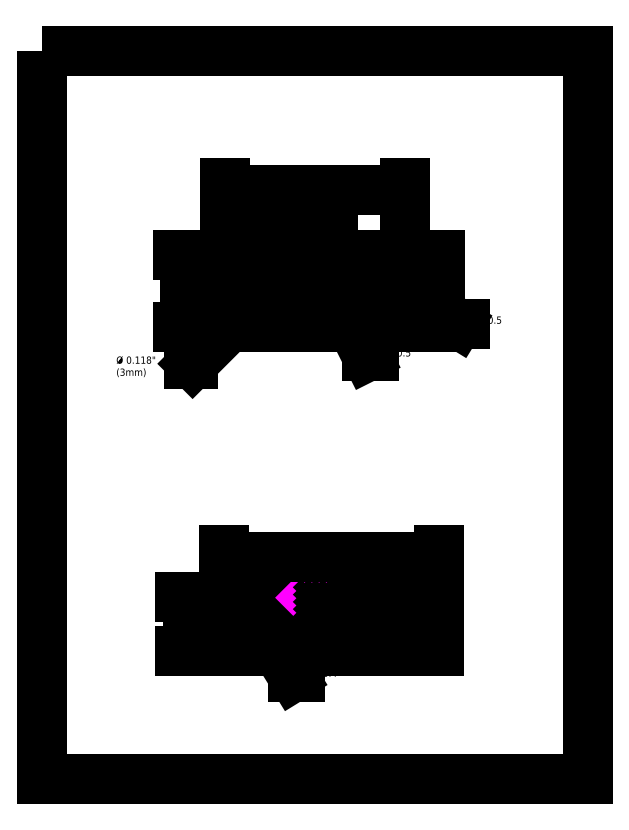
<metadata>
{"format":"dxf","ext":"dxf","renderer":"ezdxf+matplotlib","layout":"modelspace","background":"white","min_lineweight":24,"dpi":150}
</metadata>
<code>
0
SECTION
2
ENTITIES
0
LINE
8
0
10
1
20
1
11
1.59
21
1
0
LINE
8
0
10
1.59
20
1
11
1.59
21
0.85
0
LINE
8
0
10
1.59
20
0.85
11
1
21
0.85
0
LINE
8
0
10
1
20
0.85
11
1
21
1
0
LINE
8
hidden
10
1.041
20
0.85
11
1.041
21
1
0
LINE
8
hidden
10
1.159
20
0.85
11
1.159
21
1
0
LINE
8
hidden
10
1.237
20
0.85
11
1.237
21
1
0
LINE
8
hidden
10
1.356
20
0.85
11
1.356
21
1
0
LINE
8
hidden
10
1.435
20
0.85
11
1.435
21
1
0
LINE
8
hidden
10
1.553
20
0.85
11
1.553
21
1
0
CIRCLE
8
0
10
1.1
20
0.925
40
0.0395
0
LINE
8
0
10
1.09
20
0.925
11
1.11
21
0.925
0
LINE
8
0
10
1.1
20
0.935
11
1.1
21
0.915
0
DIMENSION
8
0
2
*D1
10
0.96
20
0.925
30
0
11
0.94
21
0.9625
31
0
70
   32
71
    5
72
    0
3
Standard
53
0
210
0
220
0
230
1
13
0.98
23
1
33
0
14
0.98
24
0.925
34
0
50
90
0
DIMENSION
8
0
2
*D2
10
0.9
20
0.85
30
0
11
0.88
21
0.925
31
0
70
   32
71
    5
72
    0
3
Standard
53
0
210
0
220
0
230
1
13
0.98
23
1
33
0
14
0.98
24
0.85
34
0
50
90
0
DIMENSION
8
0
2
*D3
10
1.1
20
1.04
30
0
11
1.05
21
1.06
31
0
70
   32
71
    5
72
    0
3
Standard
53
0
210
0
220
0
230
1
13
1
23
1.02
33
0
14
1.1
24
1.02
34
0
0
LINE
8
0
10
1.11
20
0.91
11
1.19
21
0.78
0
MTEXT
8
0
10
1.22
20
0.8
30
0
40
0.02
41
0.08444
71
    1
72
    1
1
M2x0.4
7
STANDARD
210
0
220
0
230
1
50
0
73
    2
44
1
0
LINE
8
0
10
1.19
20
0.78
11
1.21
21
0.78
0
LINE
8
noname
10
1.237
20
0.9975
11
1.24
21
1
0
LINE
8
hidden
10
1.35
20
0.85
11
1.356
21
0.8557
0
LINE
8
hidden
10
1.33
20
0.85
11
1.356
21
0.8757
0
LINE
8
hidden
10
1.31
20
0.85
11
1.356
21
0.8957
0
LINE
8
hidden
10
1.29
20
0.85
11
1.356
21
0.9157
0
LINE
8
hidden
10
1.27
20
0.85
11
1.356
21
0.9357
0
LINE
8
hidden
10
1.25
20
0.85
11
1.356
21
0.9557
0
LINE
8
hidden
10
1.237
20
0.8575
11
1.356
21
0.9757
0
LINE
8
hidden
10
1.237
20
0.8775
11
1.356
21
0.9957
0
LINE
8
hidden
10
1.237
20
0.8975
11
1.34
21
1
0
LINE
8
hidden
10
1.237
20
0.9175
11
1.32
21
1
0
LINE
8
hidden
10
1.237
20
0.9375
11
1.3
21
1
0
LINE
8
hidden
10
1.237
20
0.9575
11
1.28
21
1
0
LINE
8
hidden
10
1.237
20
0.9775
11
1.26
21
1
0
LINE
8
hidden
10
1.547
20
0.85
11
1.553
21
0.8557
0
LINE
8
hidden
10
1.527
20
0.85
11
1.553
21
0.8757
0
LINE
8
hidden
10
1.507
20
0.85
11
1.553
21
0.8957
0
LINE
8
hidden
10
1.487
20
0.85
11
1.553
21
0.9157
0
LINE
8
hidden
10
1.467
20
0.85
11
1.553
21
0.9357
0
LINE
8
hidden
10
1.447
20
0.85
11
1.553
21
0.9557
0
LINE
8
hidden
10
1.435
20
0.8575
11
1.553
21
0.9757
0
LINE
8
hidden
10
1.435
20
0.8775
11
1.553
21
0.9957
0
LINE
8
hidden
10
1.435
20
0.8975
11
1.537
21
1
0
LINE
8
hidden
10
1.435
20
0.9175
11
1.517
21
1
0
LINE
8
hidden
10
1.435
20
0.9375
11
1.497
21
1
0
LINE
8
hidden
10
1.435
20
0.9575
11
1.477
21
1
0
LINE
8
hidden
10
1.435
20
0.9775
11
1.457
21
1
0
CIRCLE
8
0
10
1.103
20
1.841
40
0.0591
0
CIRCLE
8
0
10
1.3
20
1.841
40
0.0591
0
CIRCLE
8
0
10
1.497
20
1.841
40
0.0591
0
LINE
8
0
10
1.003
20
1.941
11
1.593
21
1.941
0
LINE
8
0
10
1.593
20
1.941
11
1.593
21
1.741
0
LINE
8
0
10
1.593
20
1.741
11
1.003
21
1.741
0
LINE
8
0
10
1.003
20
1.741
11
1.003
21
1.941
0
LINE
8
hidden
10
1.143
20
1.741
11
1.143
21
1.797
0
LINE
8
hidden
10
1.064
20
1.741
11
1.064
21
1.797
0
LINE
8
0
10
1.093
20
1.841
11
1.113
21
1.841
0
LINE
8
0
10
1.103
20
1.851
11
1.103
21
1.831
0
LINE
8
0
10
1.29
20
1.841
11
1.31
21
1.841
0
LINE
8
0
10
1.3
20
1.851
11
1.3
21
1.831
0
LINE
8
0
10
1.487
20
1.841
11
1.507
21
1.841
0
LINE
8
0
10
1.497
20
1.851
11
1.497
21
1.831
0
DIMENSION
8
0
2
*D4
10
0.9534
20
1.841
30
0
11
0.9334
21
1.891
31
0
70
   32
71
    5
72
    0
3
Standard
53
0
210
0
220
0
230
1
13
0.9834
23
1.941
33
0
14
0.9834
24
1.841
34
0
50
90
0
DIMENSION
8
0
2
*D5
10
0.8934
20
1.741
30
0
11
0.8734
21
1.841
31
0
70
   32
71
    5
72
    0
3
Standard
53
0
210
0
220
0
230
1
13
0.9834
23
1.941
33
0
14
0.9834
24
1.741
34
0
50
90
0
DIMENSION
8
0
2
*D6
10
1.103
20
1.991
30
0
11
1.053
21
2.011
31
0
70
   32
71
    5
72
    0
3
Standard
53
0
210
0
220
0
230
1
13
1.003
23
1.961
33
0
14
1.103
24
1.961
34
0
0
DIMENSION
8
0
2
*D7
10
1.301
20
2.053
30
0
11
1.152
21
2.073
31
0
70
   32
71
    5
72
    0
3
Standard
53
0
210
0
220
0
230
1
13
1.003
23
1.972
33
0
14
1.301
24
1.972
34
0
0
DIMENSION
8
0
2
*D8
10
1.497
20
2.119
30
0
11
1.25
21
2.139
31
0
70
   32
71
    5
72
    0
3
Standard
53
0
210
0
220
0
230
1
13
1.003
23
1.973
33
0
14
1.497
24
1.973
34
0
0
LINE
8
0
10
1.513
20
1.831
11
1.643
21
1.751
0
LINE
8
0
10
1.643
20
1.751
11
1.663
21
1.751
0
LINE
8
0
10
1.313
20
1.821
11
1.393
21
1.661
0
LINE
8
0
10
1.393
20
1.661
11
1.413
21
1.661
0
LINE
8
0
10
1.093
20
1.821
11
0.9134
21
1.641
0
LINE
8
0
10
0.9134
20
1.641
11
0.9034
21
1.641
0
MTEXT
8
0
10
1.423
20
1.681
30
0
40
0.02
41
0.08222
71
    1
72
    1
1
M3x0.5
7
STANDARD
210
0
220
0
230
1
50
0
73
    2
44
1
0
MTEXT
8
0
10
1.673
20
1.771
30
0
40
0.02
41
0.08222
71
    1
72
    1
1
M3x0.5
7
STANDARD
210
0
220
0
230
1
50
0
73
    2
44
1
0
MTEXT
8
0
10
0.7034
20
1.661
30
0
40
0.02
41
0.1911
71
    1
72
    1
1
%%C 0.118" (3mm)
7
STANDARD
210
0
220
0
230
1
50
0
73
    2
44
1
0
LINE
8
hidden
10
1.103
20
1.741
11
1.143
21
1.78
0
LINE
8
hidden
10
1.123
20
1.741
11
1.143
21
1.76
0
LINE
8
hidden
10
1.064
20
1.741
11
1.104
21
1.782
0
LINE
8
hidden
10
1.083
20
1.741
11
1.131
21
1.789
0
LINE
8
hidden
10
1.064
20
1.761
11
1.087
21
1.784
0
LINE
8
hidden
10
1.064
20
1.781
11
1.073
21
1.79
0
LWPOLYLINE
8
const
90
    4
70
    1
43
0
10
0.5
20
2.5
10
2
20
2.5
10
2
20
0.5
10
0.5
20
0.5
0
DIMENSION
8
0
2
*D9
10
1.59
20
1.11
30
0
11
1.295
21
1.13
31
0
70
   32
71
    5
72
    0
3
Standard
53
0
210
0
220
0
230
1
13
1
23
1.03
33
0
14
1.59
24
1.03
34
0
0
ENDSEC
0
EOF

</code>
